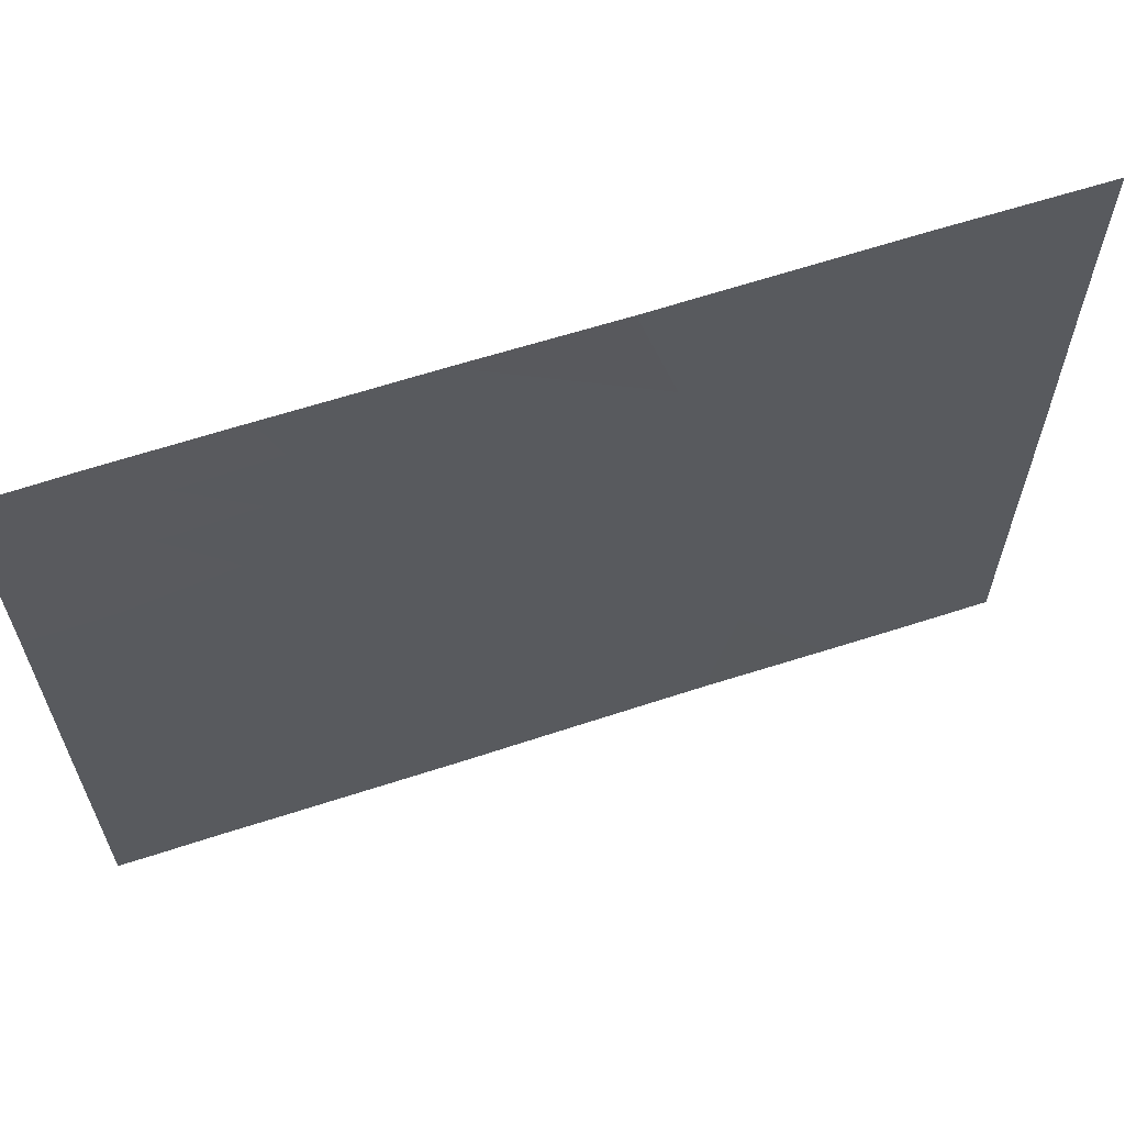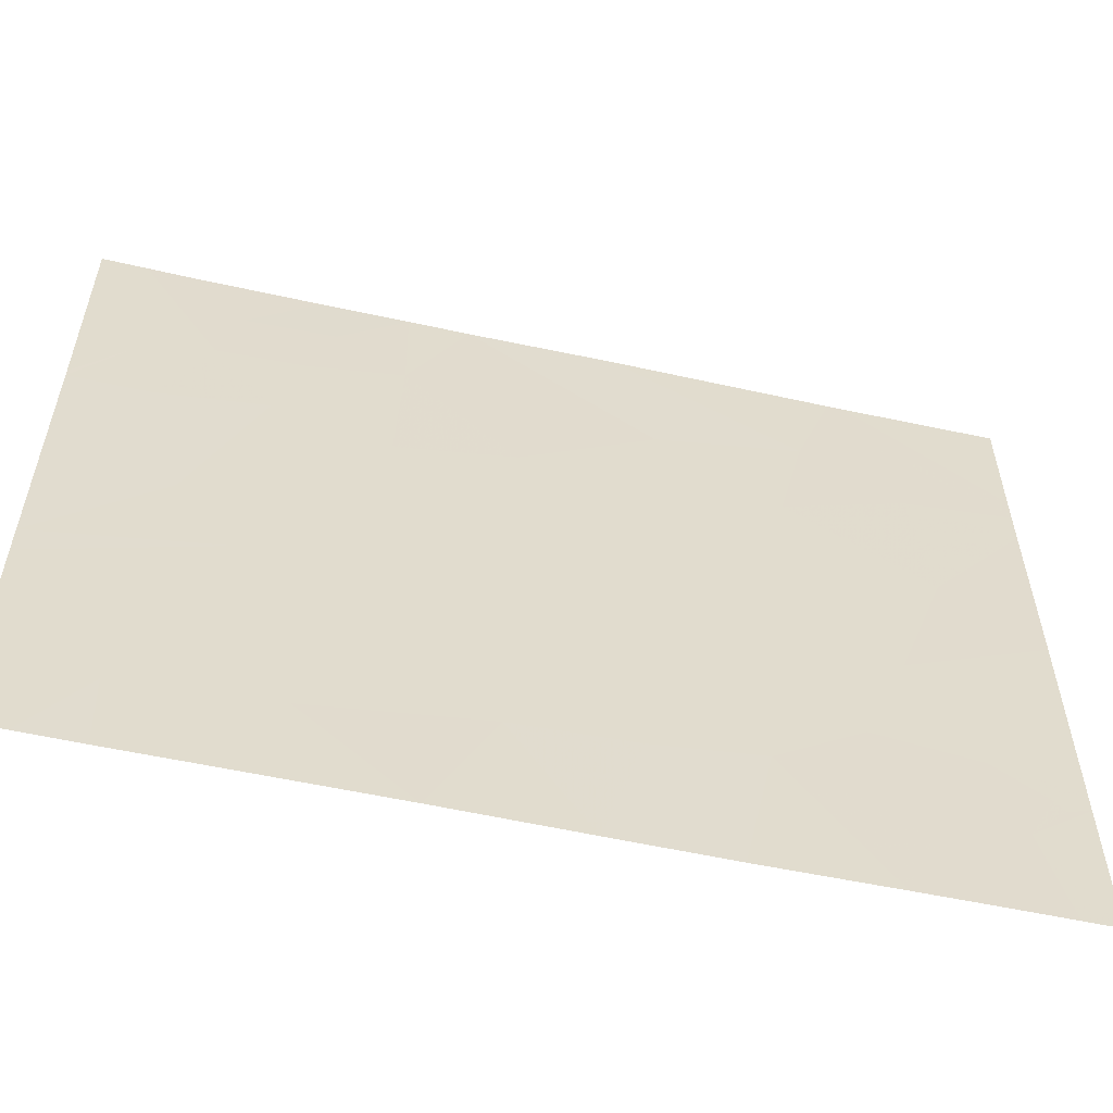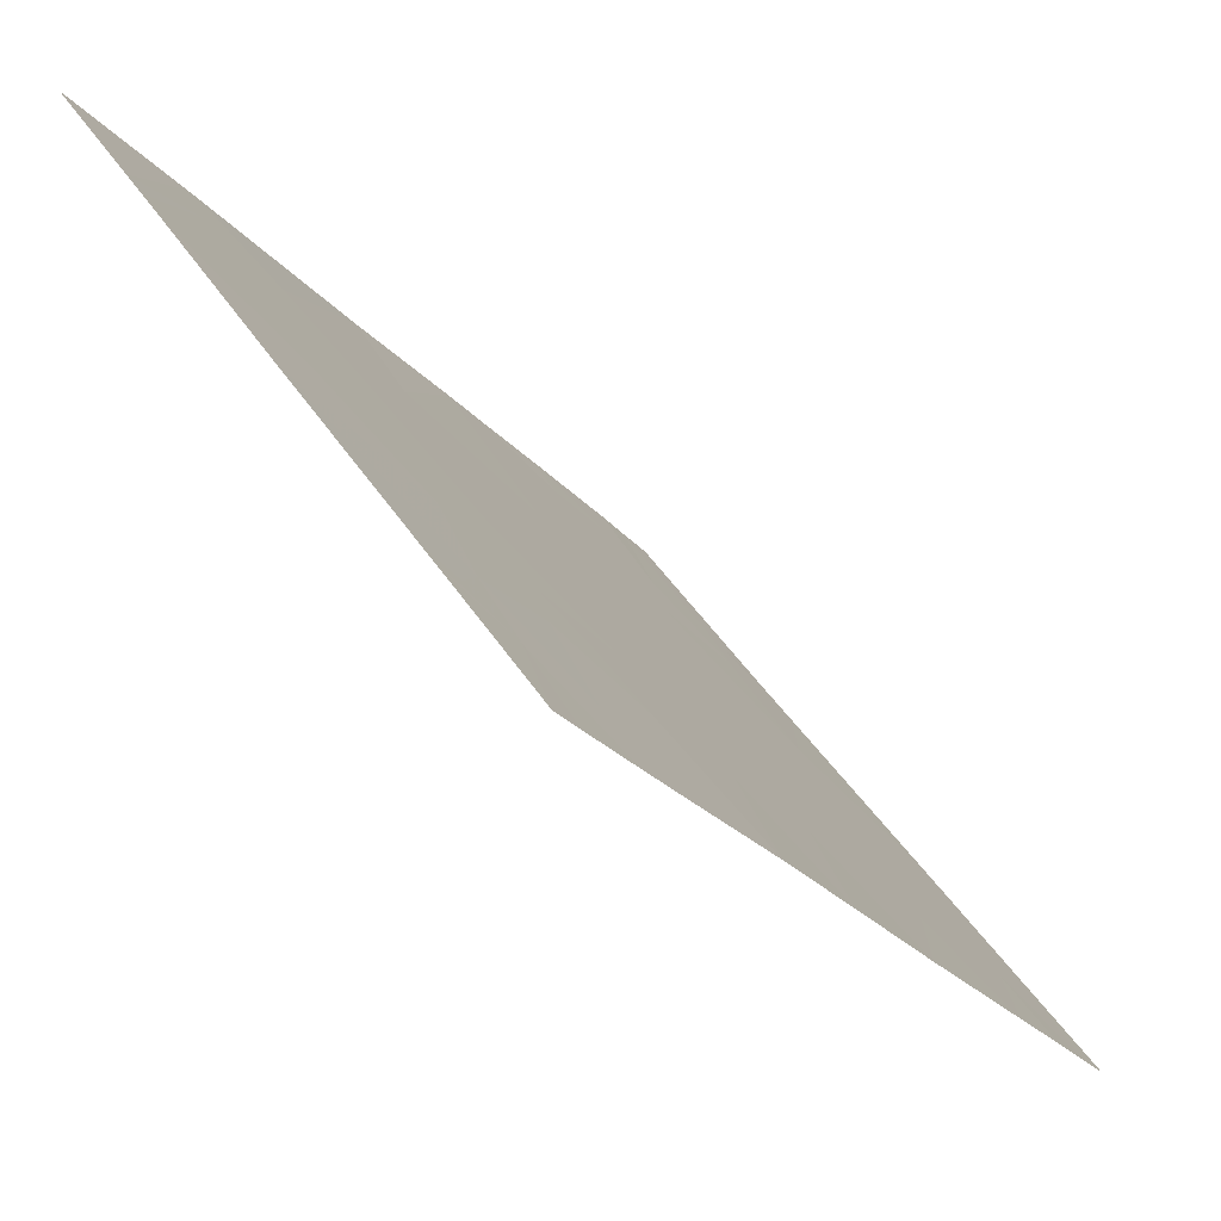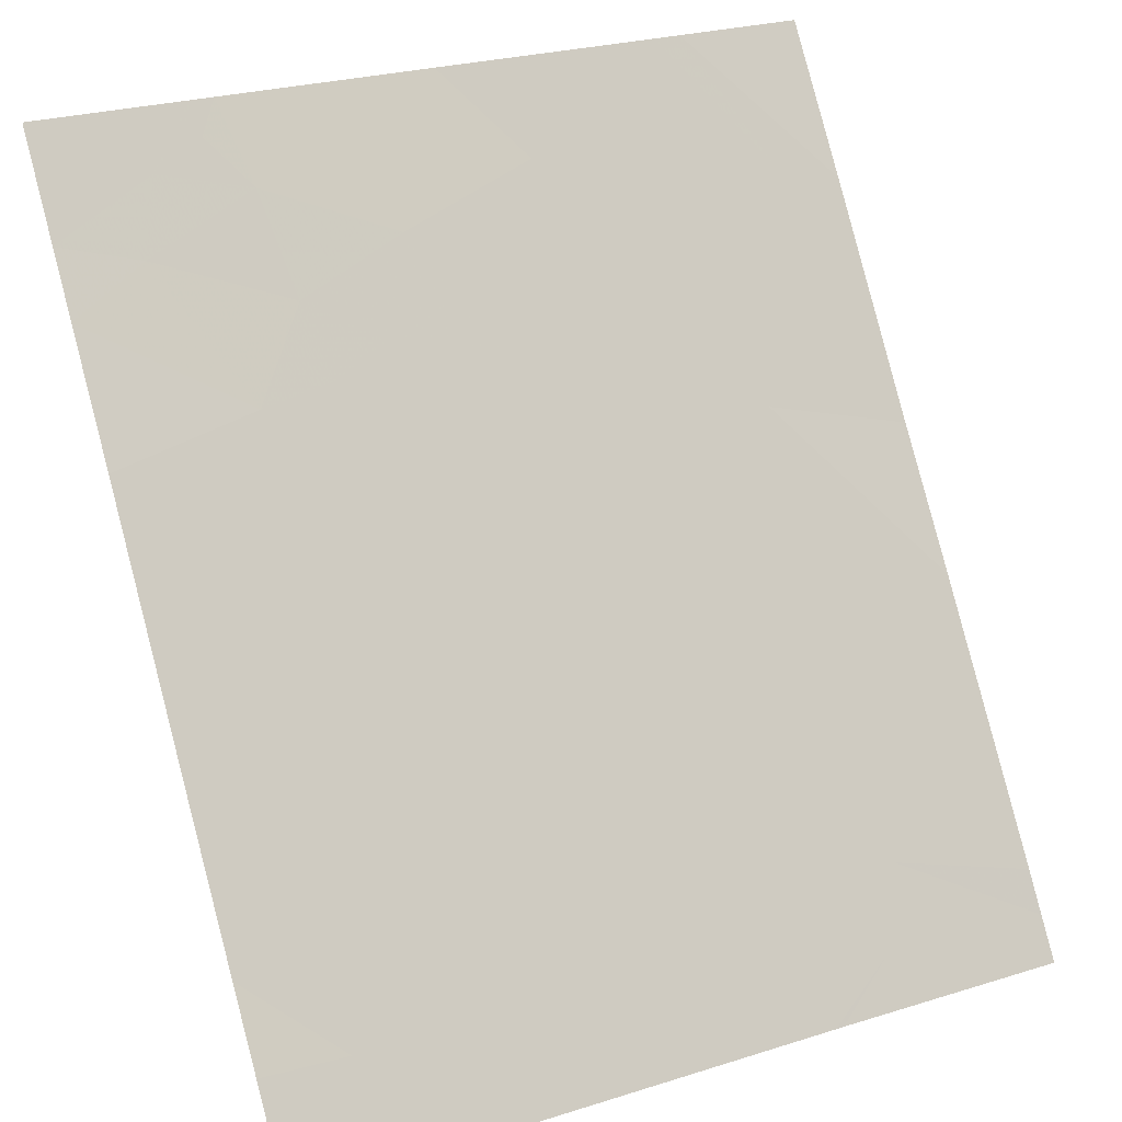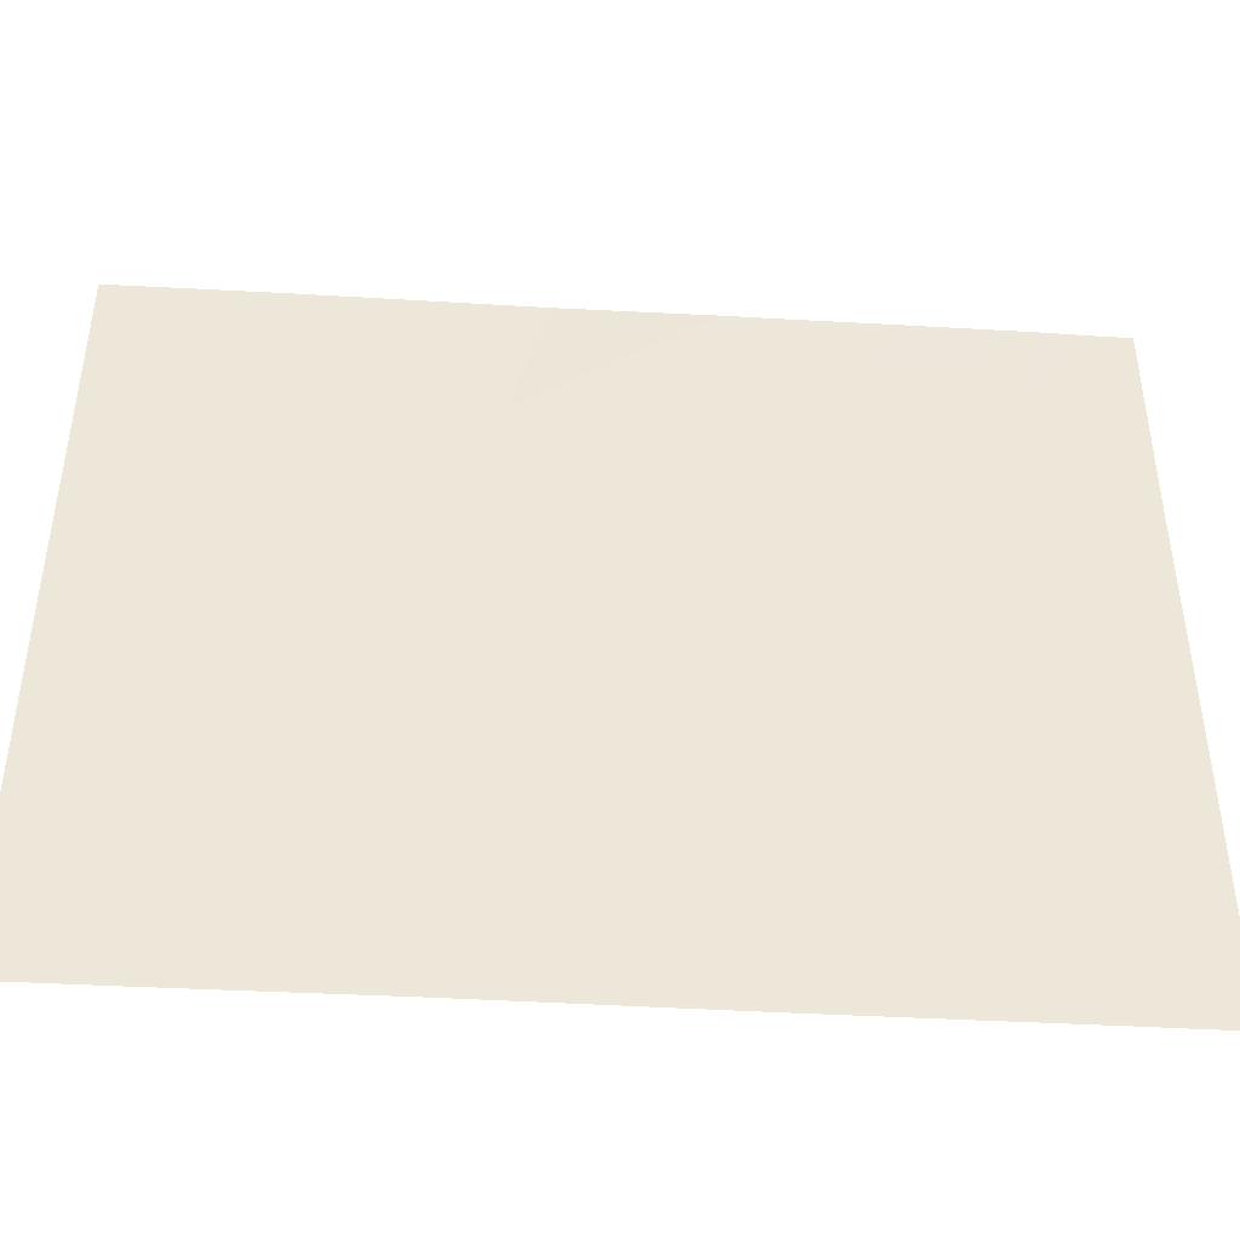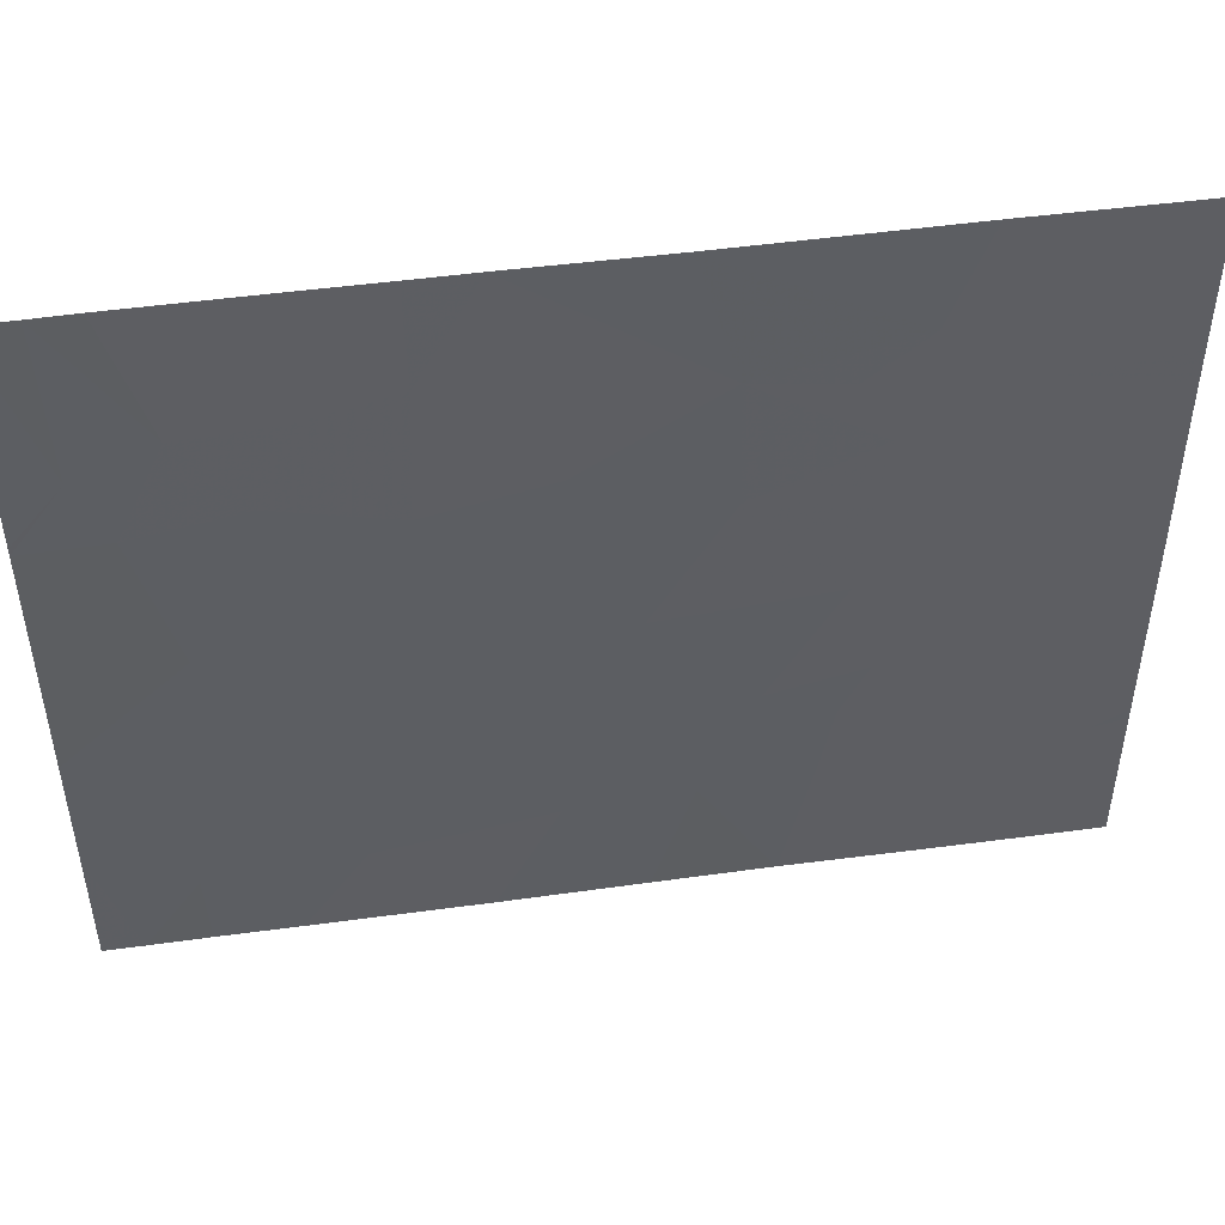
<metadata>
{"format":"obj","ext":"obj","renderer":"f3d","projection":"perspective","resolution":1024,"background":"white","views":[{"elev":63.2,"azim":36.4,"up":"+Z"},{"elev":-56.3,"azim":41.7,"up":"+Z"},{"elev":45.1,"azim":149.0,"up":"+Y"},{"elev":26.8,"azim":-115.8,"up":"+Y"},{"elev":-43.3,"azim":-129.2,"up":"+Z"},{"elev":48.4,"azim":46.0,"up":"+Z"}]}
</metadata>
<code>
v -13.54 21.83 20.39
v -13.71 21.59 19.88
v -13.48 21.92 19.44
v -13.32 22.15 19.93
v -12.91 22.72 19.2
v -13.04 22.53 19.69
v -13.15 22.38 19.25
v -14.46 20.53 19.18
v -14.42 20.59 19.65
v -14.18 20.92 19.24
v -14.61 20.31 18.79
v -14.41 20.59 18.46
v -14.6 20.33 18.46
v -13.26 22.22 19.53
v -14.49 20.49 21.2
v -14.63 20.29 21.46
v -14.28 20.78 21.22
v -14.33 20.72 21.46
v -13.12 22.42 18.46
v -13.02 22.56 18.76
v -12.96 22.64 18.46
v -14.83 20 19.38
v -14.74 20.13 18.46
v -14.83 20 18.99
v -14.83 20 18.46
v -14.54 20.42 20.92
v -14.84 20 21.46
v -14.73 20.15 21.46
v -14.83 20 20.56
v -14.72 20.16 20.8
v -14.83 20 20.53
v -14.13 21.01 21.46
v -12.71 23 20.96
v -13.08 22.48 21.46
v -12.71 23 21.46
v -14.27 20.8 18.83
v -13.32 22.13 19.3
v -13.35 22.09 19.02
v -12.85 22.8 18.85
v -12.76 22.92 19.01
v -12.79 22.89 19.06
v -12.71 23 20.71
v -12.71 23 19.96
v -12.93 22.69 20.24
v -13.34 22.12 20.86
v -13.2 22.31 21.04
v -13.26 22.22 20.6
v -12.71 23 20.85
v -12.97 22.63 20.8
v -13.12 22.43 21.46
v -13.16 22.37 21.46
v -13.42 22 18.46
v -12.79 22.88 18.46
v -13.89 21.34 19.58
v -13.55 21.82 20.91
v -13.87 21.36 18.94
v -13.03 22.56 21.2
v -14.34 20.7 20.94
v -14.4 20.62 20.6
v -14.65 20.26 20.53
v -13.86 21.38 20.58
v -14.15 20.97 19.86
v -14.33 20.71 20.11
v -14.83 20 20.37
v -14.83 20 19.5
v -14.56 20.39 19.95
v -13.38 22.05 19.25
v -13.98 21.21 21.46
v -13.64 21.69 21.46
v -12.71 23 19.09
v -14.01 21.15 18.46
v -12.71 23 18.46
v -12.71 23 19.04
v -13.6 21.75 18.96
v -13.69 21.61 18.46
v -14.13 21 20.48
v -12.71 23 19.13
v -14.12 21.01 21.02
v -13.95 21.26 20.08
f 4 1 2
f 2 3 4
f 7 5 6
f 10 9 8
f 13 12 11
f 14 4 3
f 18 16 15
f 15 17 18
f 21 20 19
f 24 11 22
f 24 23 11
f 25 23 24
f 15 16 26
f 30 28 27
f 27 29 30
f 13 11 23
f 30 29 31
f 26 16 28
f 28 30 26
f 32 18 17
f 35 34 33
f 36 11 12
f 36 8 11
f 7 37 38
f 41 39 40
f 44 43 42
f 47 46 45
f 49 42 48
f 46 50 51
f 38 52 19
f 21 53 39
f 54 3 2
f 47 45 55
f 54 10 56
f 33 34 57
f 57 48 33
f 59 58 26
f 60 30 31
f 38 19 20
f 20 7 38
f 49 48 57
f 57 46 49
f 61 1 55
f 63 9 62
f 66 64 65
f 66 60 64
f 67 3 38
f 55 45 46
f 60 26 30
f 60 31 64
f 55 69 68
f 46 57 50
f 41 40 70
f 9 65 22
f 22 8 9
f 36 12 71
f 34 50 57
f 39 72 73
f 39 53 72
f 39 73 40
f 70 40 73
f 21 39 20
f 56 75 74
f 14 3 37
f 74 38 3
f 37 3 67
f 59 26 60
f 76 59 63
f 5 41 77
f 78 68 32
f 79 54 2
f 61 55 68
f 68 78 61
f 5 39 41
f 67 38 37
f 79 62 54
f 6 4 14
f 44 42 49
f 49 47 44
f 74 75 52
f 52 38 74
f 47 49 46
f 41 70 77
f 66 65 9
f 76 63 62
f 62 79 76
f 5 20 39
f 5 7 20
f 56 71 75
f 6 43 44
f 46 51 69
f 69 55 46
f 10 8 36
f 61 76 79
f 6 14 7
f 8 22 11
f 14 37 7
f 61 2 1
f 61 79 2
f 47 55 1
f 4 47 1
f 4 44 47
f 4 6 44
f 10 62 9
f 10 54 62
f 56 36 71
f 56 10 36
f 78 76 61
f 15 26 58
f 58 17 15
f 59 60 66
f 66 63 59
f 54 74 3
f 54 56 74
f 76 78 58
f 58 59 76
f 17 58 78
f 78 32 17
f 5 77 43
f 43 6 5
f 63 66 9

</code>
